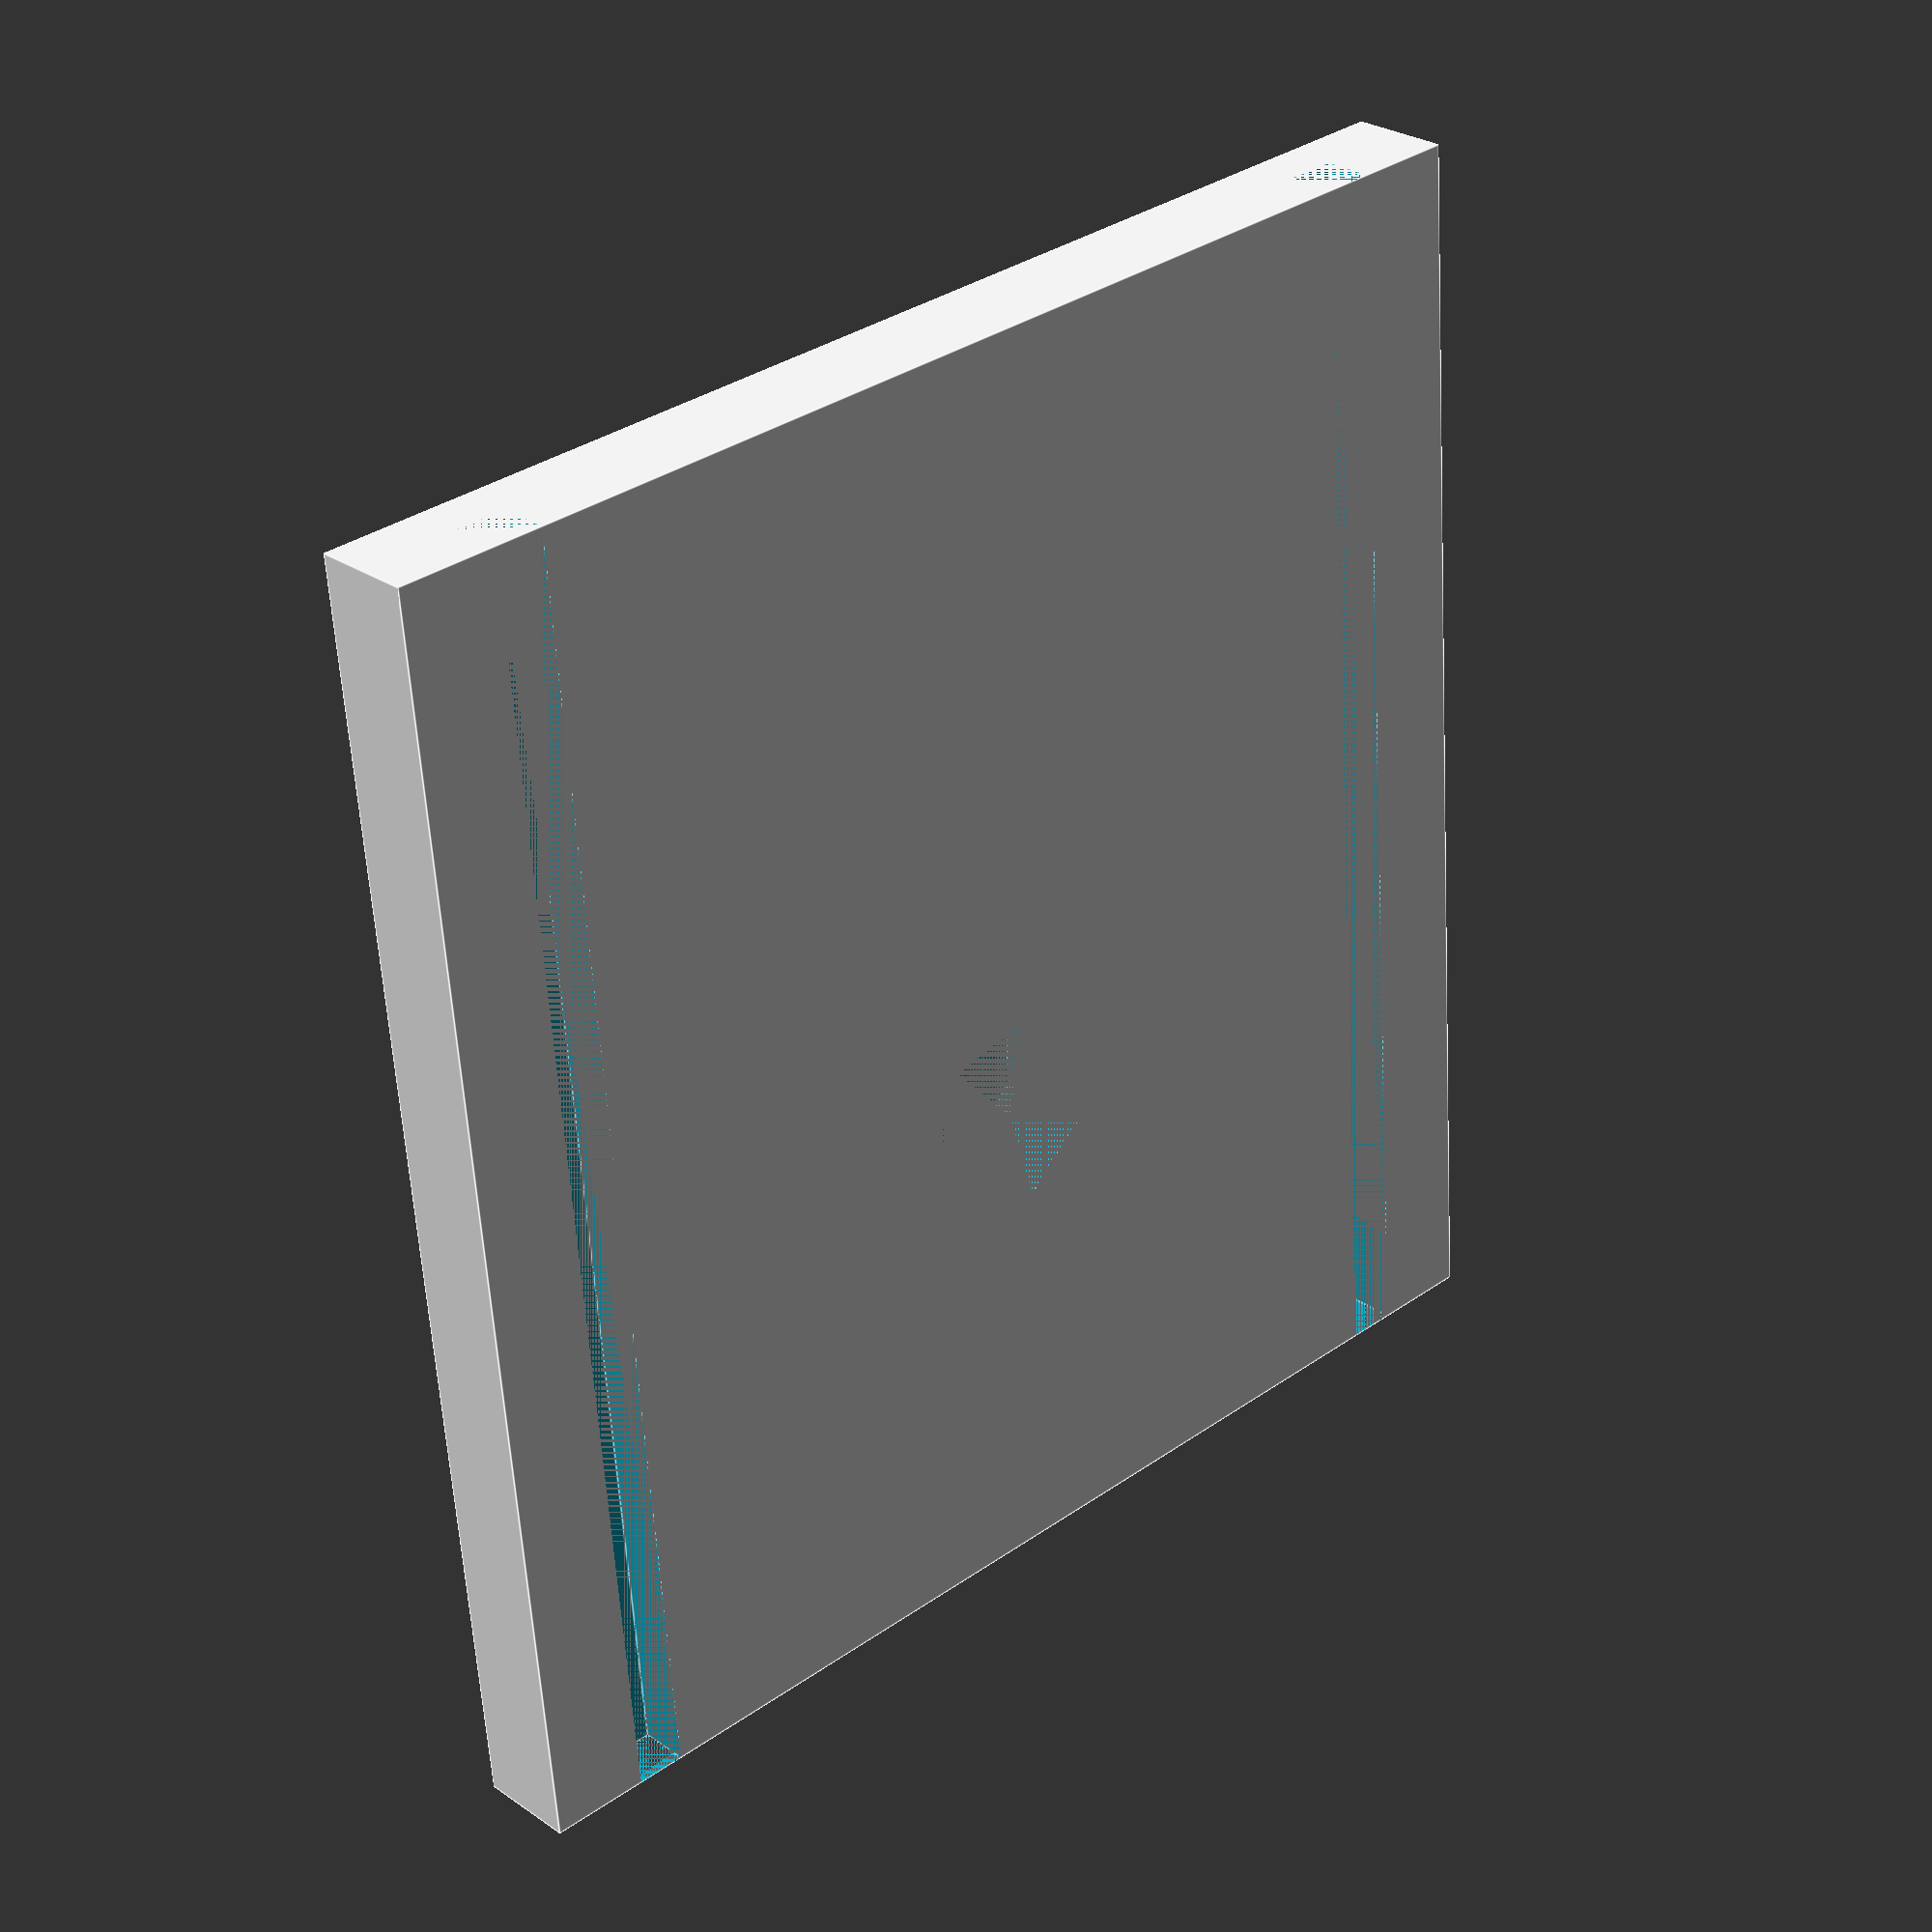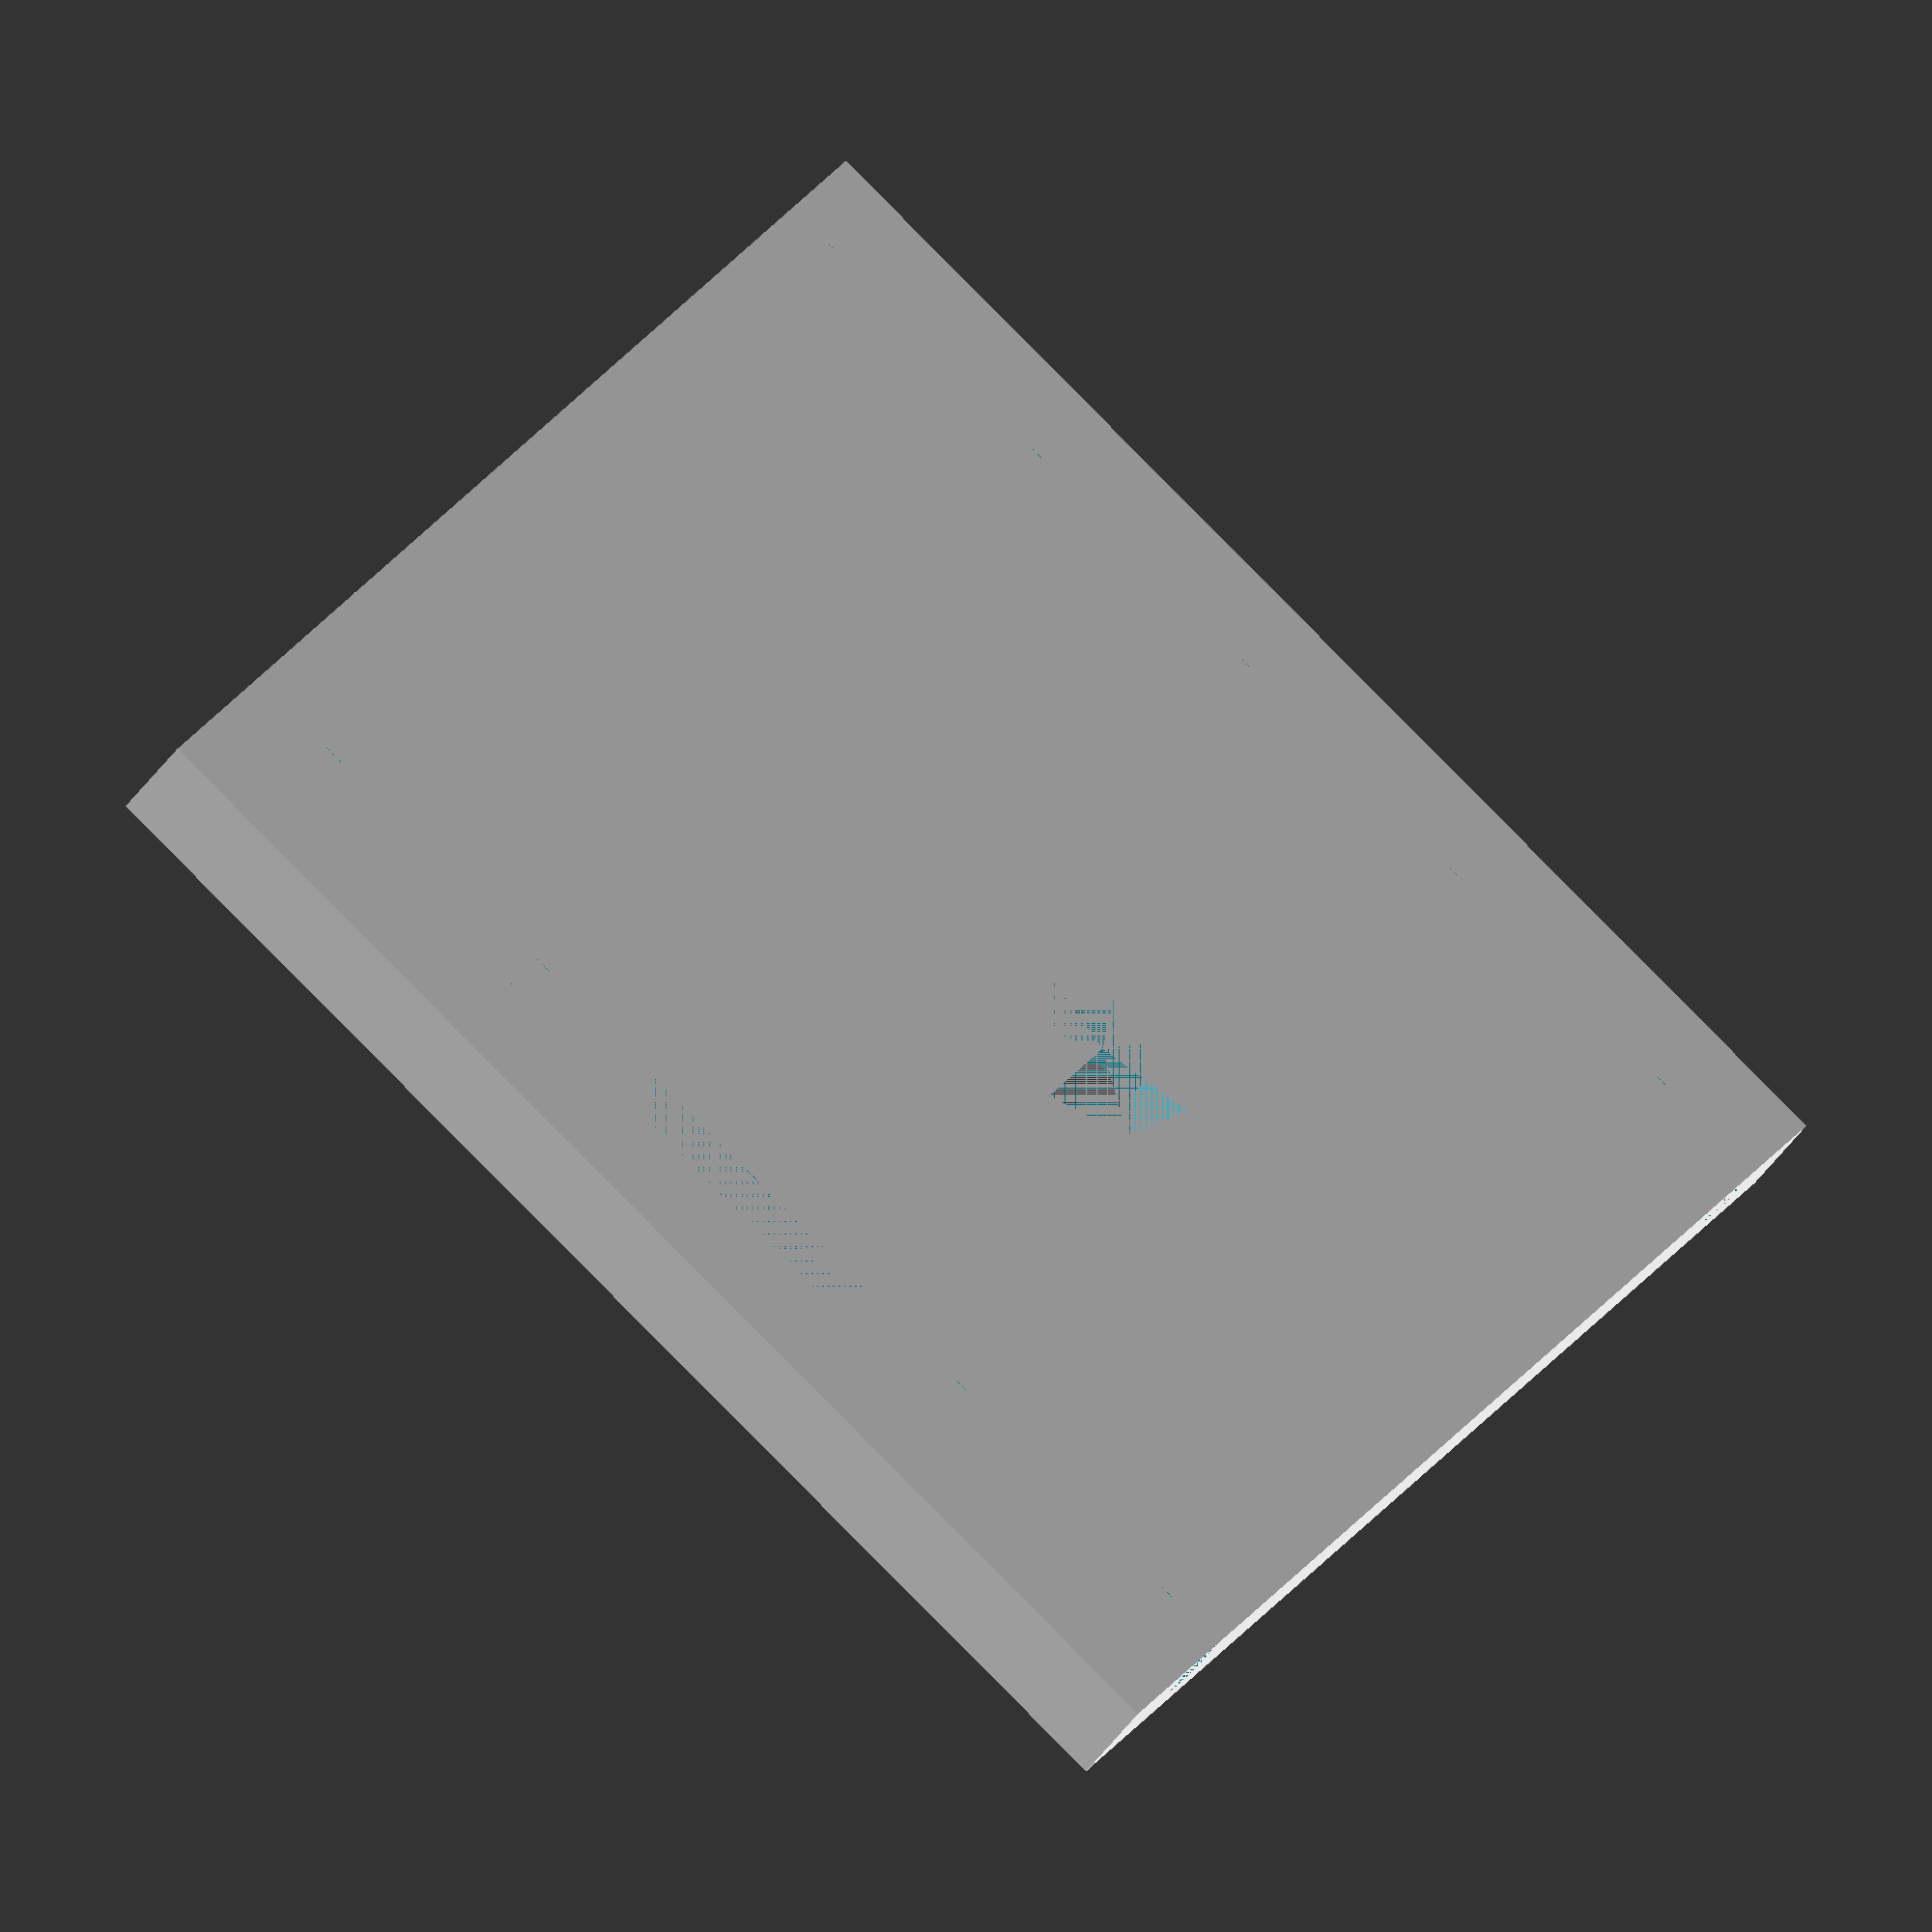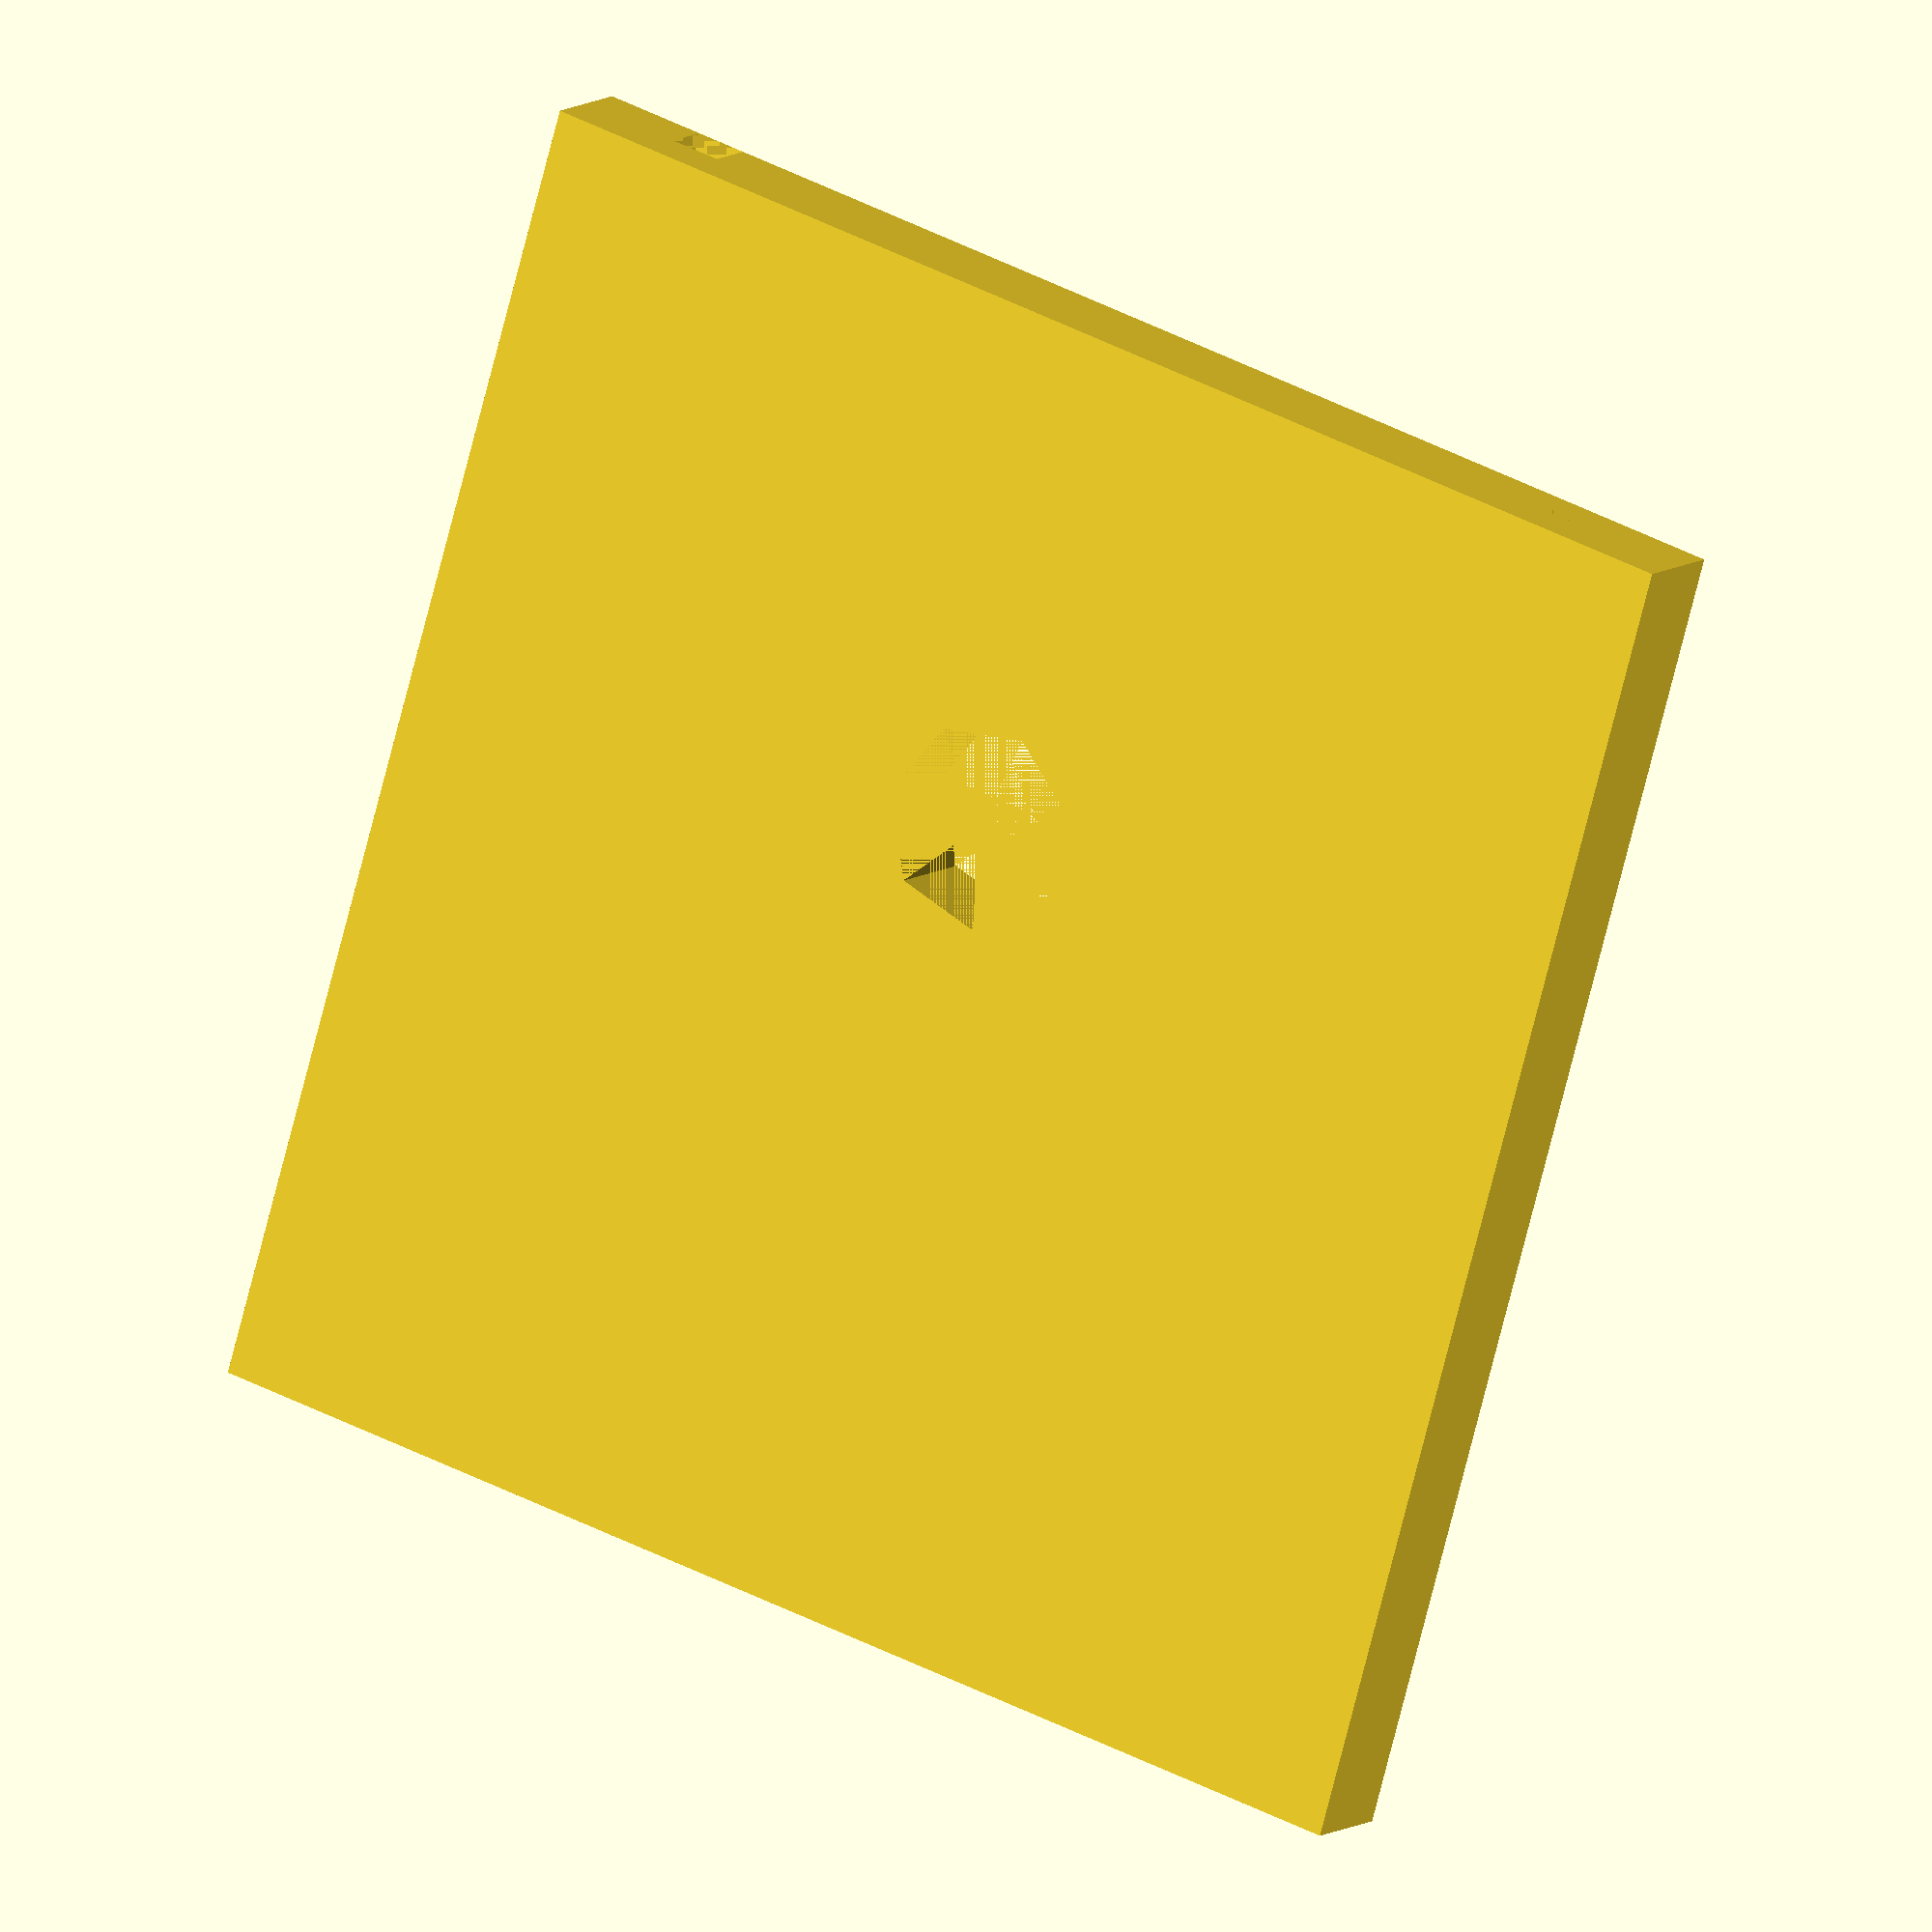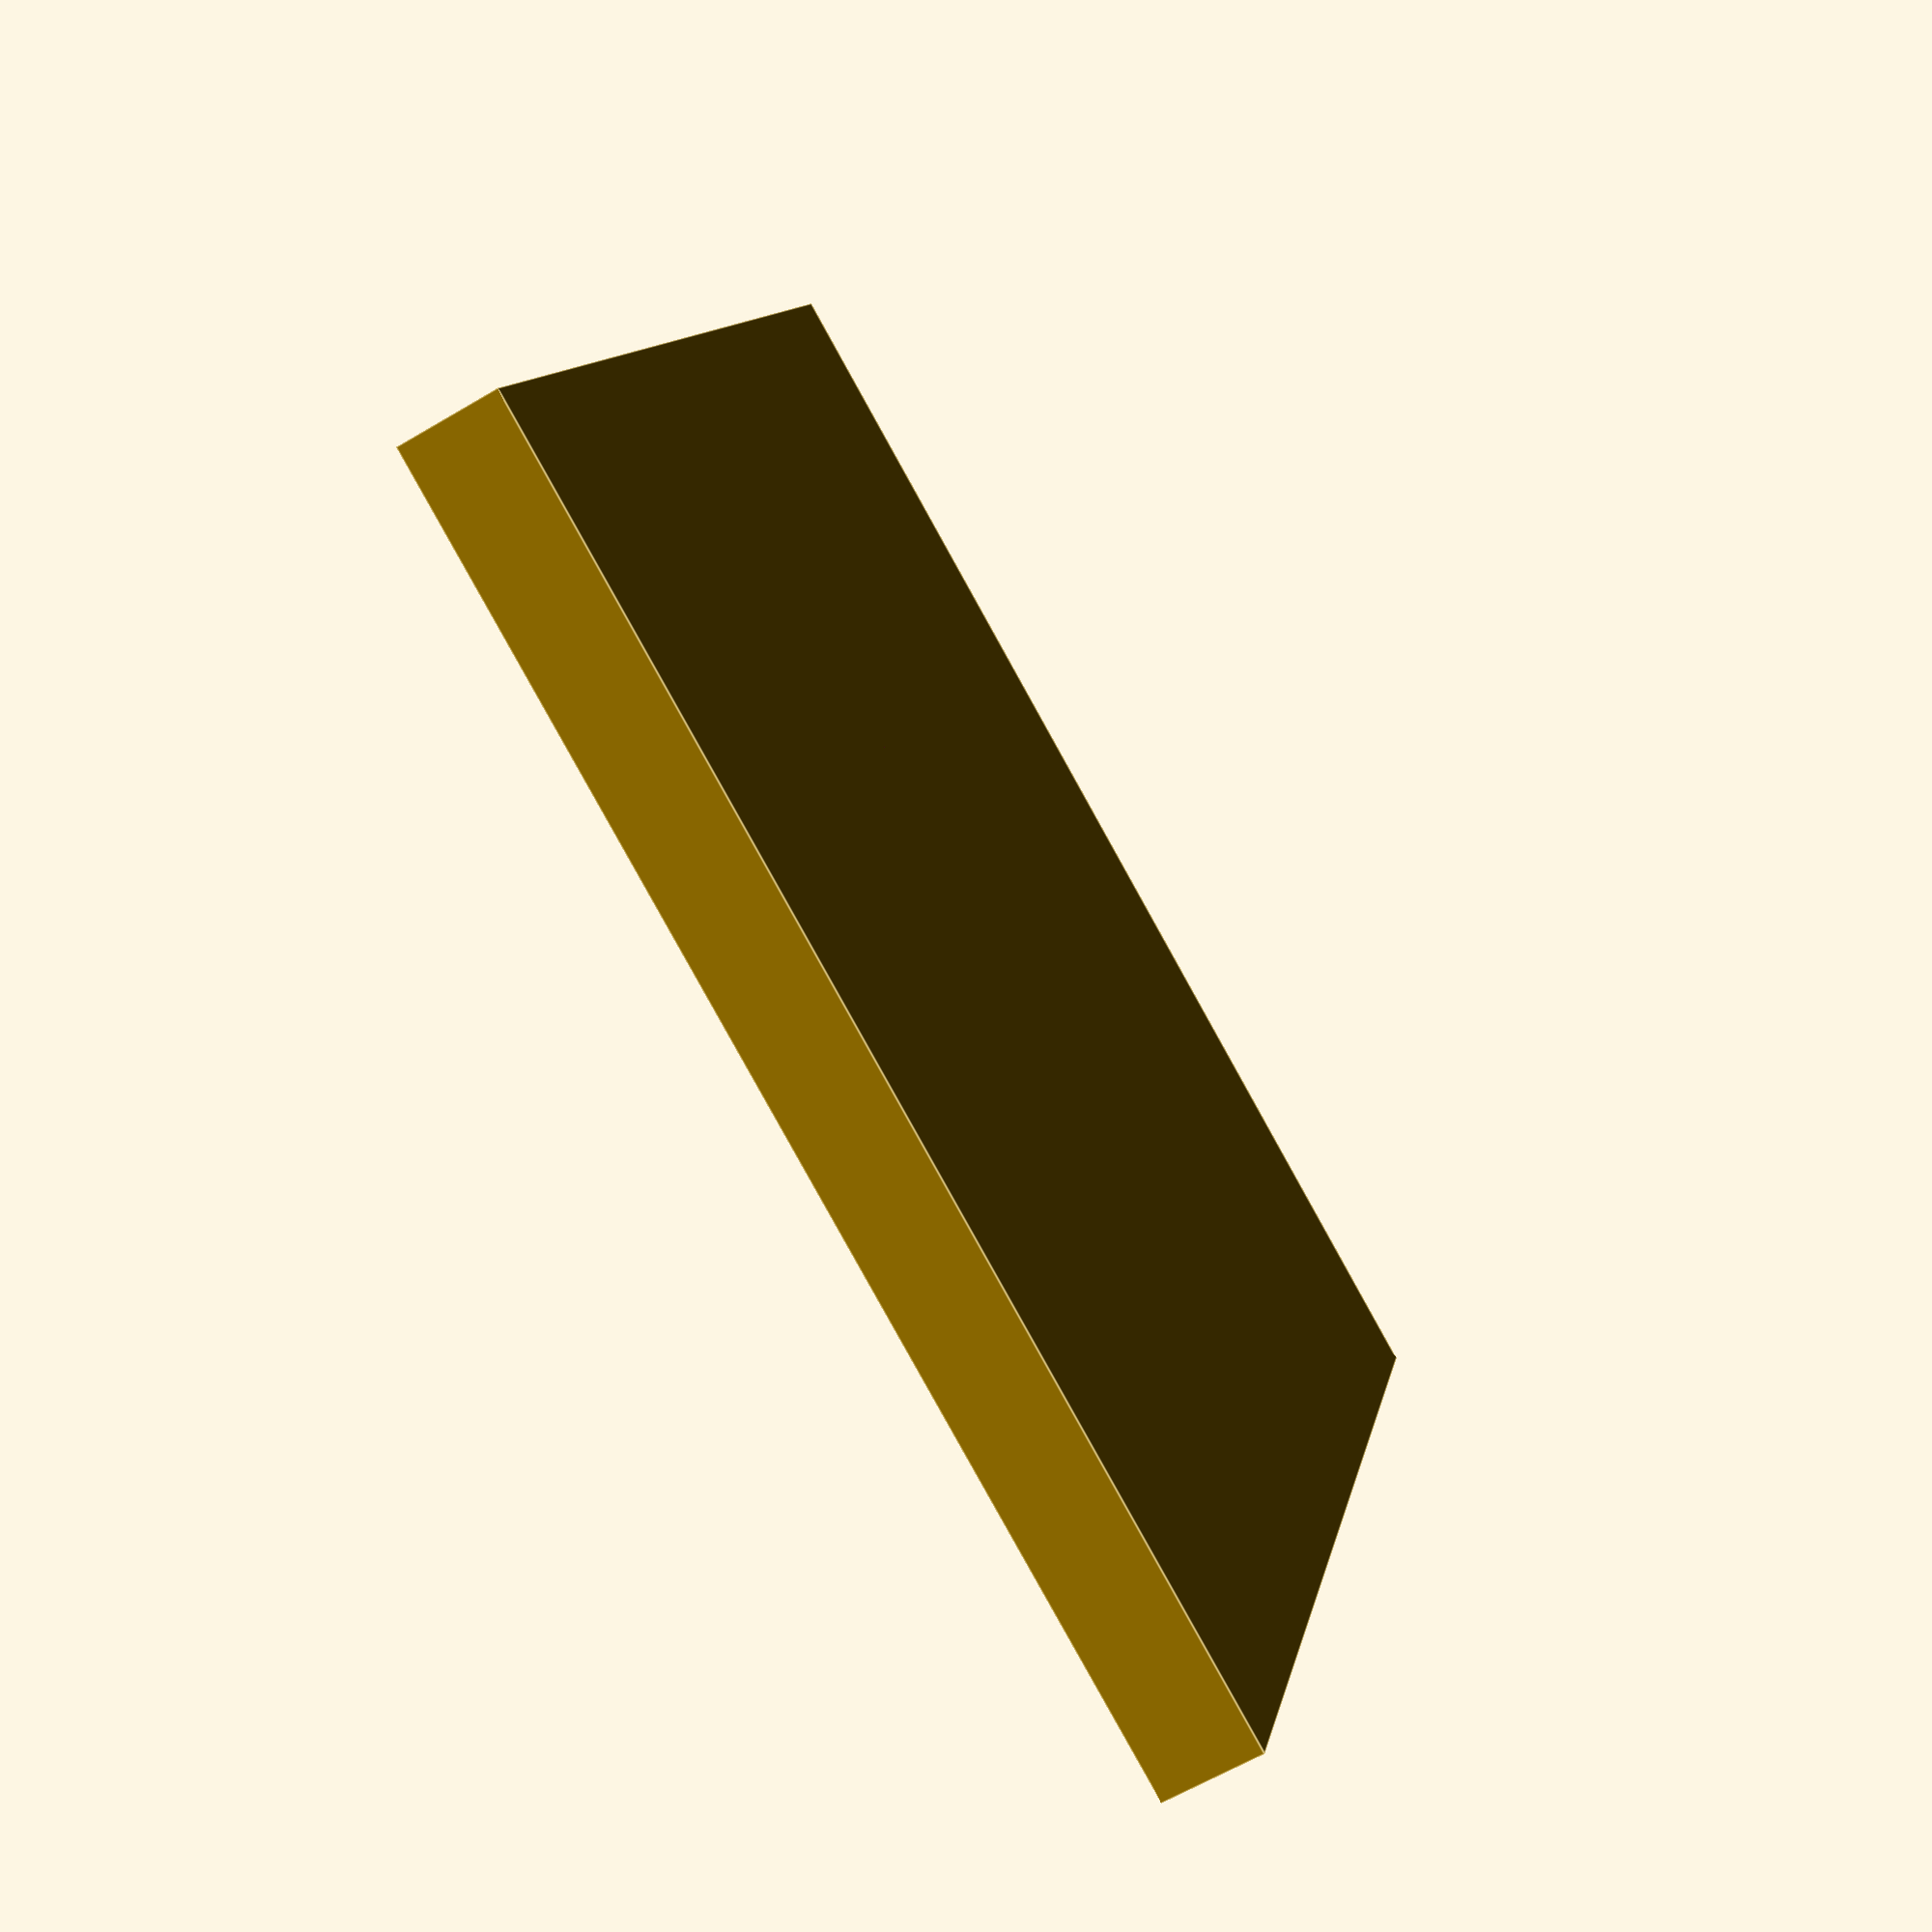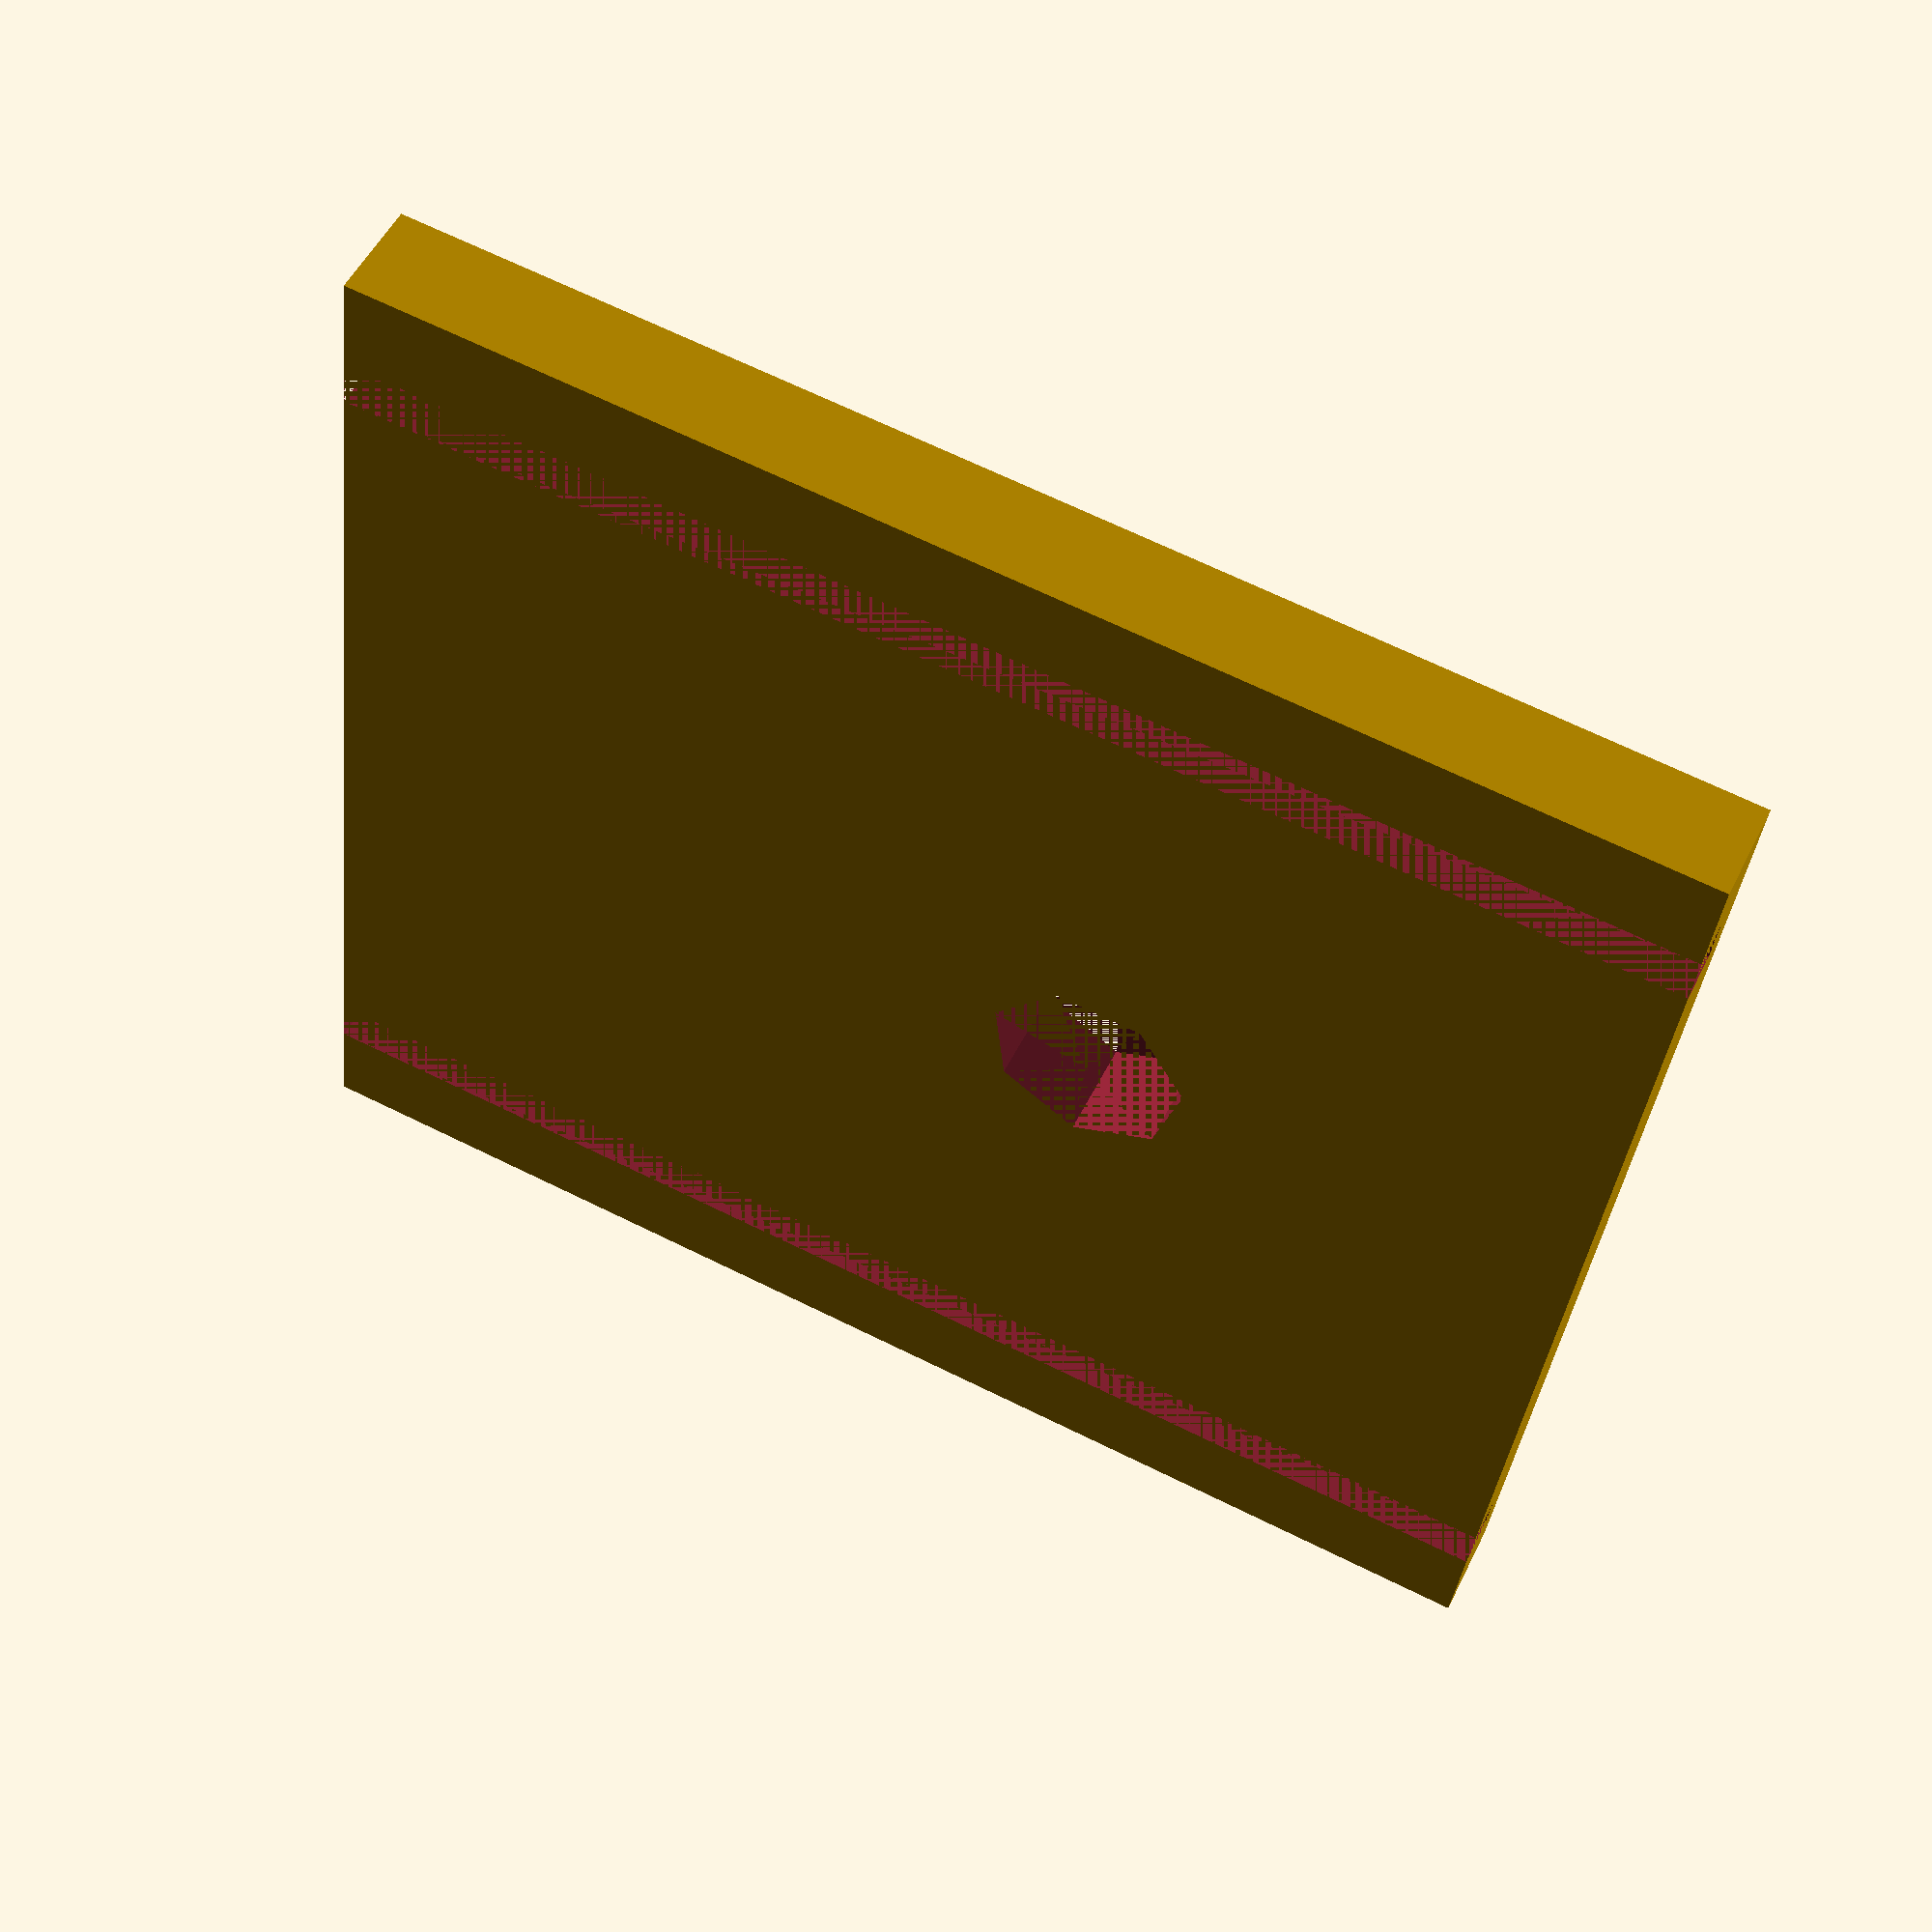
<openscad>

difference() {
	cube([25,26,2]);
   translate ([2,0,1]) cube([1,26,1]);
   translate ([22,0,1]) cube([1,26,1]);
   translate ([12.5,16,0]) cylinder(r=2, h=2);
}
</openscad>
<views>
elev=332.9 azim=175.4 roll=316.8 proj=p view=edges
elev=38.9 azim=125.9 roll=330.4 proj=o view=solid
elev=350.8 azim=343.7 roll=209.8 proj=o view=solid
elev=62.0 azim=70.3 roll=121.1 proj=p view=edges
elev=308.2 azim=96.6 roll=25.6 proj=p view=solid
</views>
